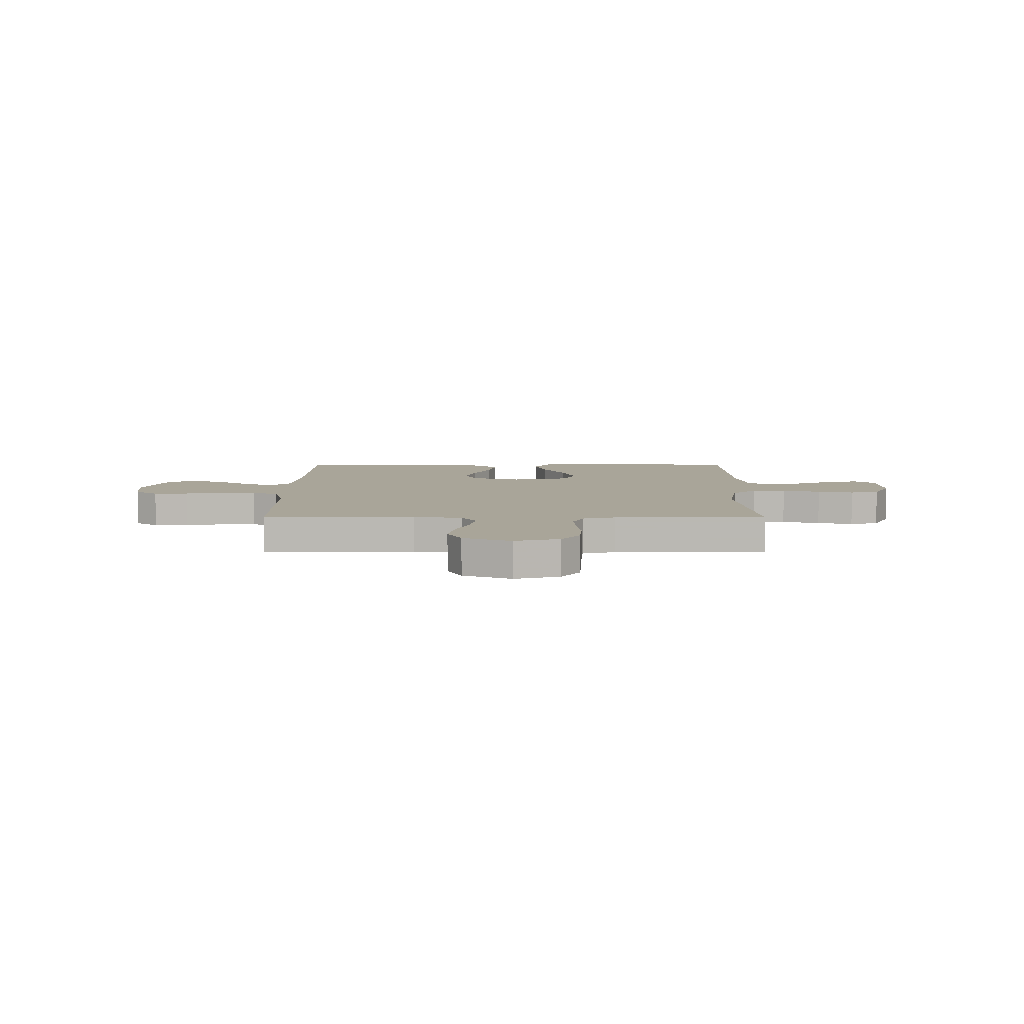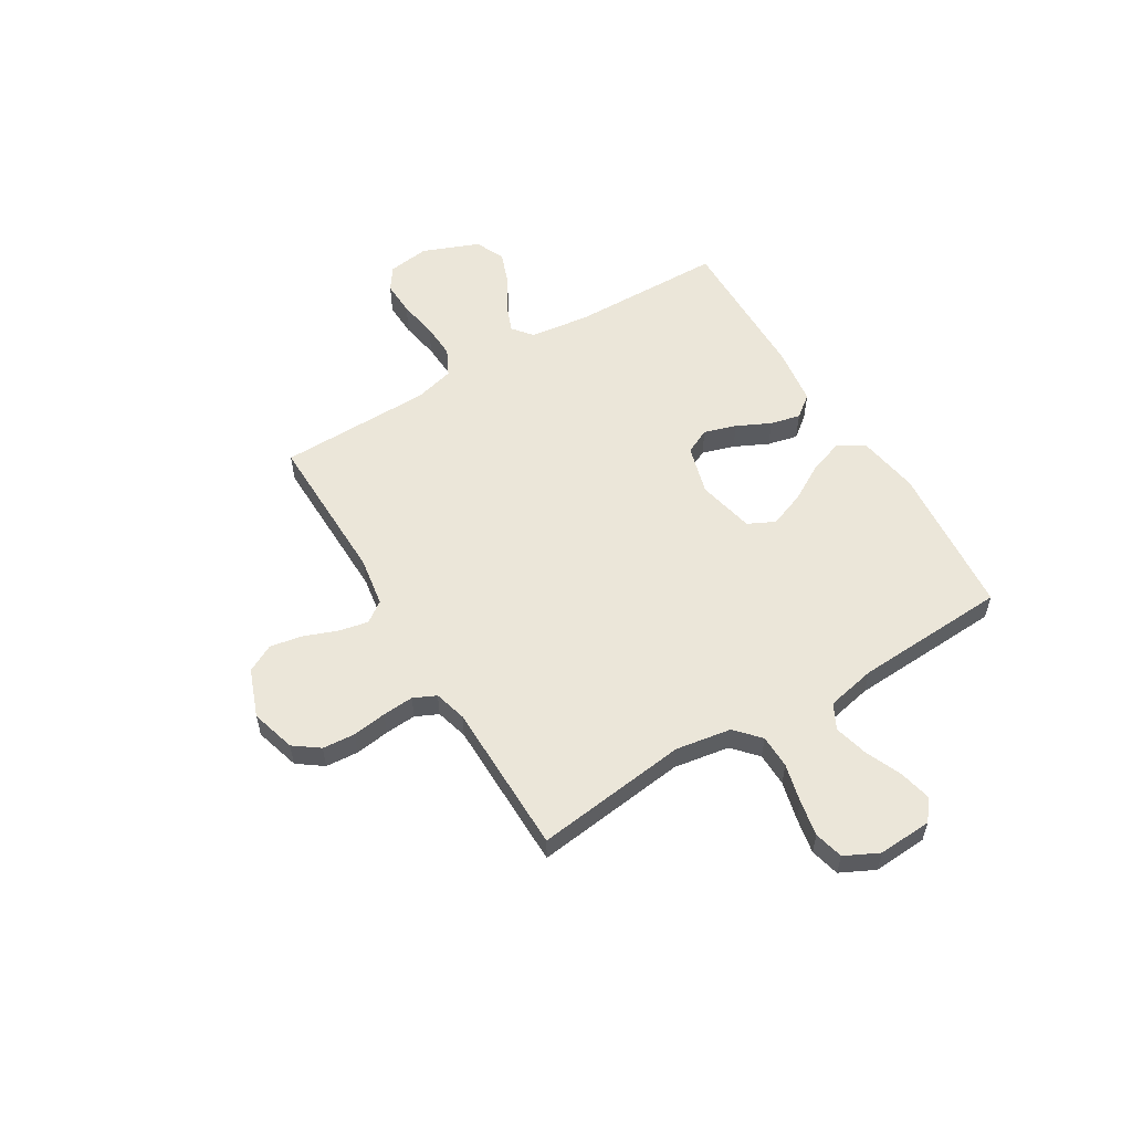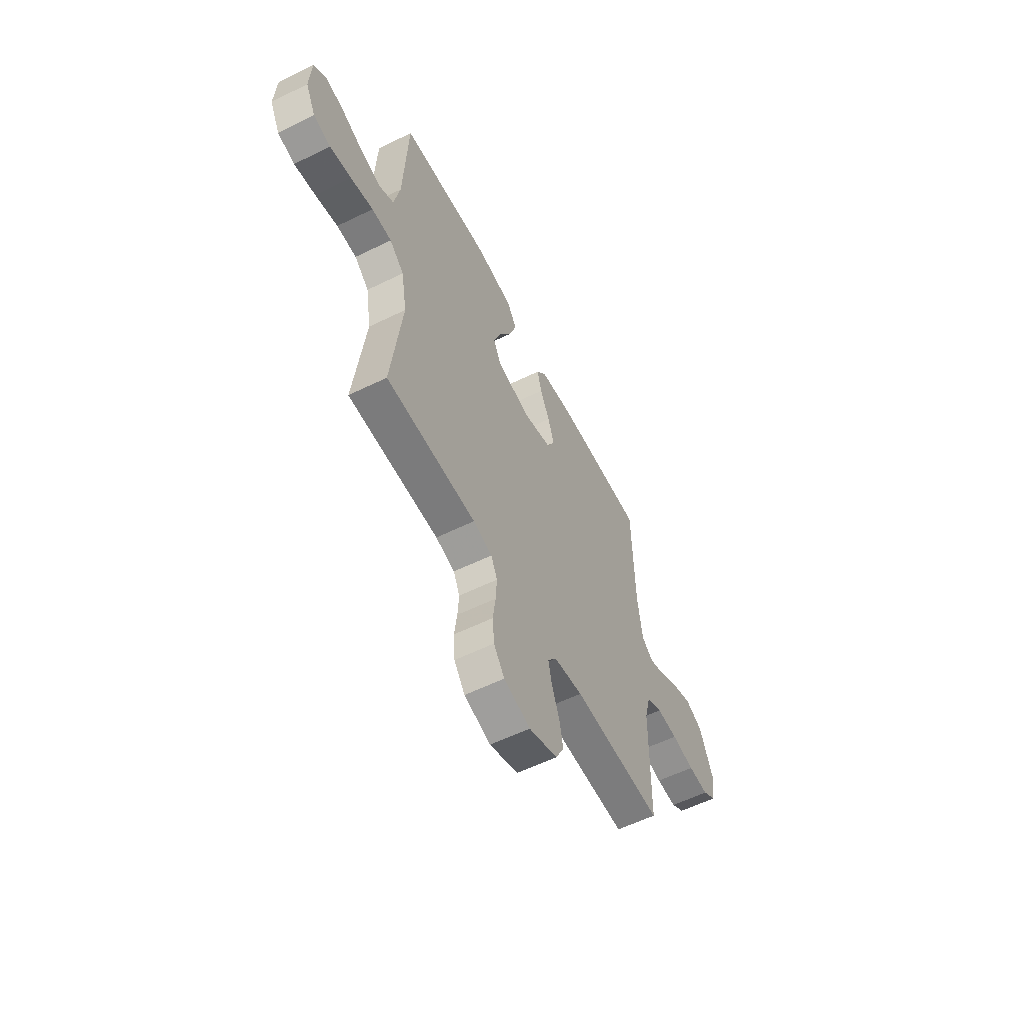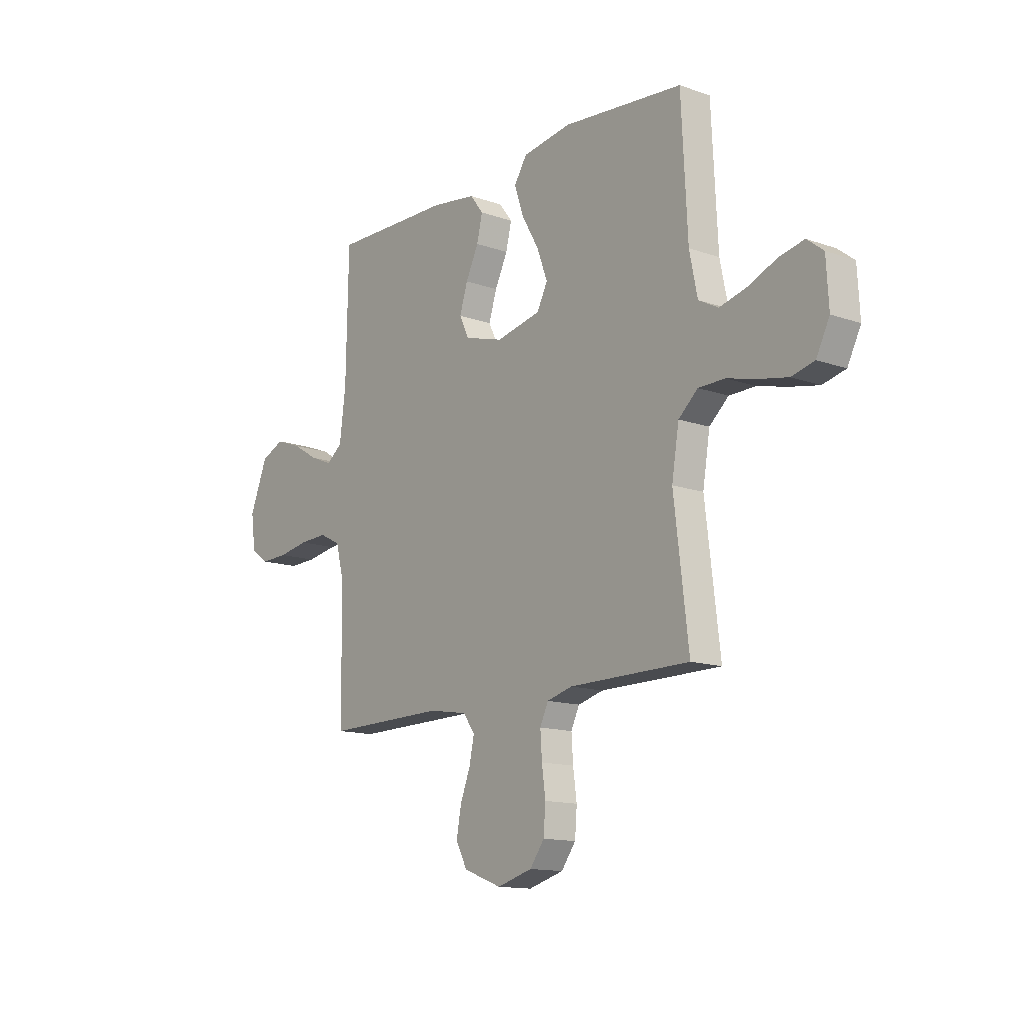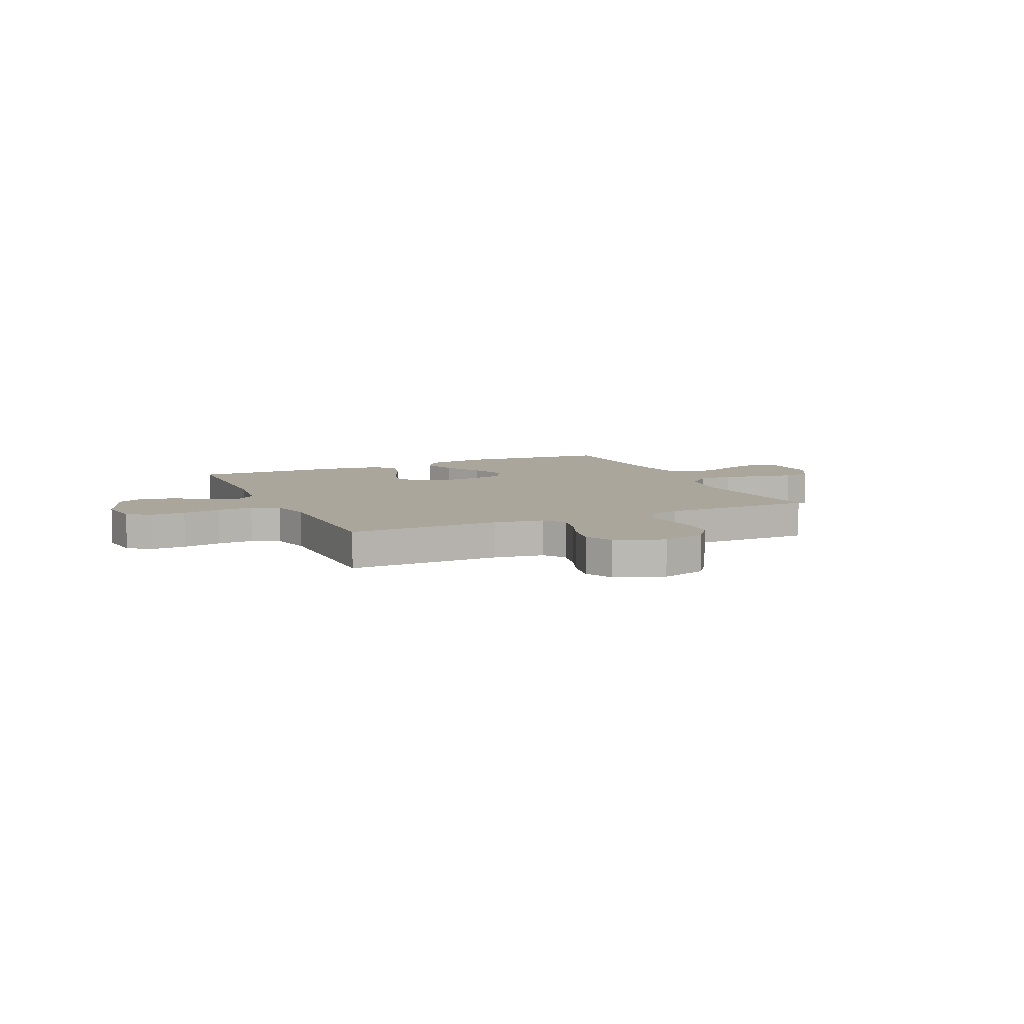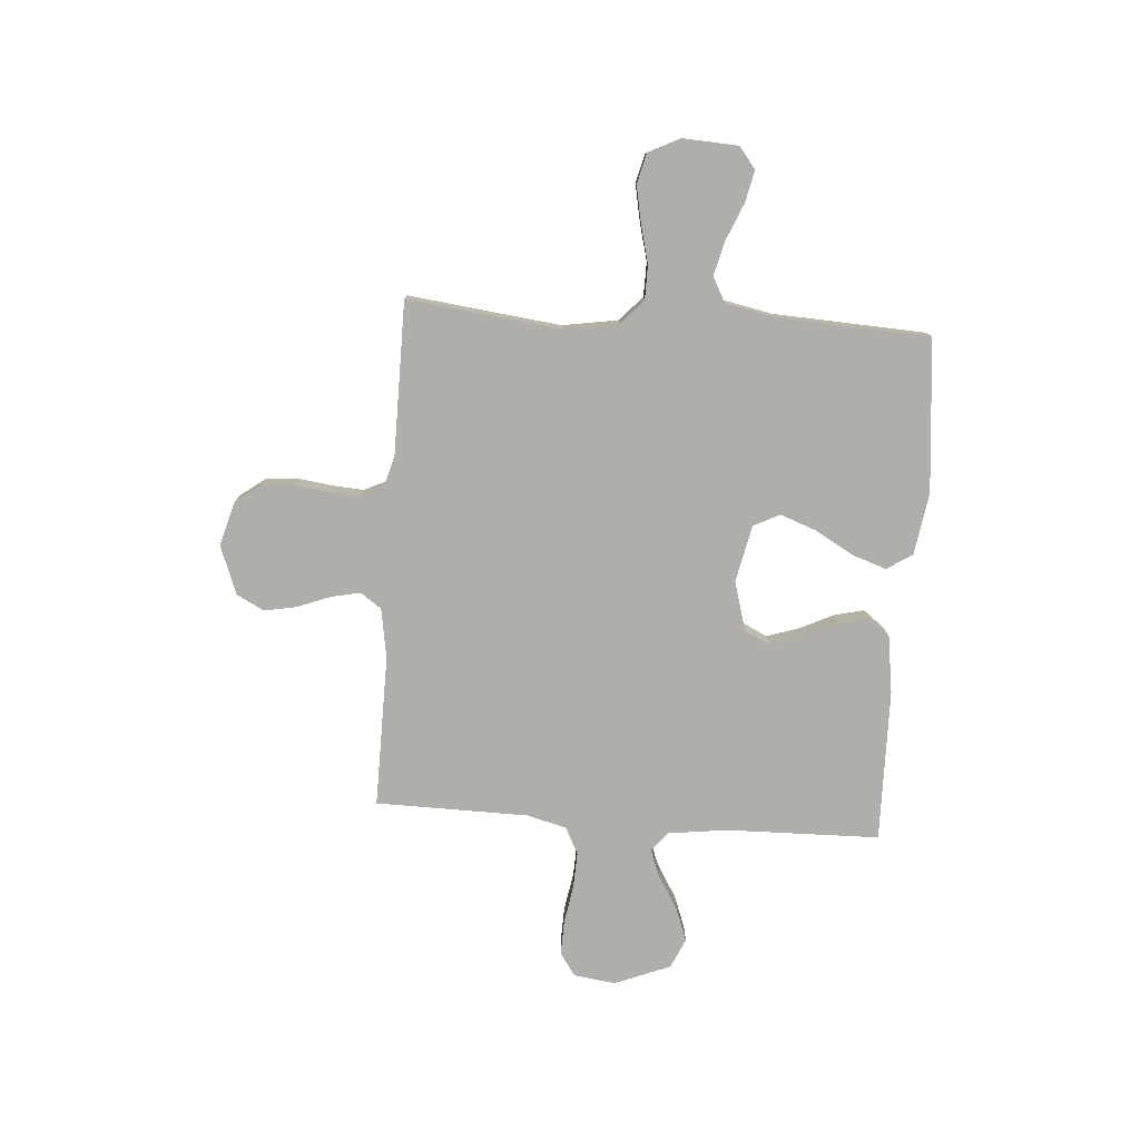
<metadata>
{"format":"obj","ext":"obj","renderer":"f3d","projection":"perspective","resolution":1024,"background":"white","views":[{"elev":7.4,"azim":-179.5,"up":"+Y"},{"elev":56.3,"azim":-121.3,"up":"+Y"},{"elev":-58.1,"azim":-63.1,"up":"+Z"},{"elev":-13.6,"azim":-128.3,"up":"+Z"},{"elev":8.0,"azim":155.6,"up":"+Y"},{"elev":-77.6,"azim":-94.1,"up":"+Y"}]}
</metadata>
<code>
v 0.5 0.07 0.5
v 0.506 0.07 0.2
v 0.521 0.07 0.082
v 0.56 0.07 0.051
v 0.615 0.07 0.073
v 0.68 0.07 0.112
v 0.745 0.07 0.136
v 0.803 0.07 0.11
v 0.847 0.07 0
v 0.836 0.07 -0.082
v 0.791 0.07 -0.113
v 0.723 0.07 -0.111
v 0.647 0.07 -0.098
v 0.577 0.07 -0.095
v 0.524 0.07 -0.122
v 0.504 0.07 -0.2
v 0.5 0.07 -0.5
v 0.2 0.07 -0.496
v 0.103 0.07 -0.512
v 0.074 0.07 -0.553
v 0.086 0.07 -0.61
v 0.111 0.07 -0.675
v 0.123 0.07 -0.739
v 0.095 0.07 -0.793
v 0 0.07 -0.829
v -0.088 0.07 -0.804
v -0.124 0.07 -0.755
v -0.129 0.07 -0.691
v -0.12 0.07 -0.624
v -0.116 0.07 -0.563
v -0.137 0.07 -0.519
v -0.2 0.07 -0.502
v -0.5 0.07 -0.5
v -0.464 0.07 -0.2
v -0.482 0.07 -0.091
v -0.53 0.07 -0.048
v -0.596 0.07 -0.047
v -0.671 0.07 -0.066
v -0.742 0.07 -0.08
v -0.799 0.07 -0.066
v -0.832 0.07 0
v -0.826 0.07 0.106
v -0.785 0.07 0.138
v -0.722 0.07 0.124
v -0.651 0.07 0.094
v -0.584 0.07 0.077
v -0.535 0.07 0.103
v -0.515 0.07 0.2
v -0.5 0.07 0.5
v -0.2 0.07 0.528
v -0.078 0.07 0.509
v -0.046 0.07 0.459
v -0.069 0.07 0.391
v -0.112 0.07 0.316
v -0.138 0.07 0.246
v -0.112 0.07 0.194
v 0 0.07 0.17
v 0.097 0.07 0.198
v 0.121 0.07 0.248
v 0.101 0.07 0.311
v 0.069 0.07 0.377
v 0.055 0.07 0.436
v 0.088 0.07 0.479
v 0.2 0.07 0.495
v 0.5 0 0.5
v 0.506 0 0.2
v 0.521 0 0.082
v 0.56 0 0.051
v 0.615 0 0.073
v 0.68 0 0.112
v 0.745 0 0.136
v 0.803 0 0.11
v 0.847 0 0
v 0.836 0 -0.082
v 0.791 0 -0.113
v 0.723 0 -0.111
v 0.647 0 -0.098
v 0.577 0 -0.095
v 0.524 0 -0.122
v 0.504 0 -0.2
v 0.5 0 -0.5
v 0.2 0 -0.496
v 0.103 0 -0.512
v 0.074 0 -0.553
v 0.086 0 -0.61
v 0.111 0 -0.675
v 0.123 0 -0.739
v 0.095 0 -0.793
v 0 0 -0.829
v -0.088 0 -0.804
v -0.124 0 -0.755
v -0.129 0 -0.691
v -0.12 0 -0.624
v -0.116 0 -0.563
v -0.137 0 -0.519
v -0.2 0 -0.502
v -0.5 0 -0.5
v -0.464 0 -0.2
v -0.482 0 -0.091
v -0.53 0 -0.048
v -0.596 0 -0.047
v -0.671 0 -0.066
v -0.742 0 -0.08
v -0.799 0 -0.066
v -0.832 0 0
v -0.826 0 0.106
v -0.785 0 0.138
v -0.722 0 0.124
v -0.651 0 0.094
v -0.584 0 0.077
v -0.535 0 0.103
v -0.515 0 0.2
v -0.5 0 0.5
v -0.2 0 0.528
v -0.078 0 0.509
v -0.046 0 0.459
v -0.069 0 0.391
v -0.112 0 0.316
v -0.138 0 0.246
v -0.112 0 0.194
v 0 0 0.17
v 0.097 0 0.198
v 0.121 0 0.248
v 0.101 0 0.311
v 0.069 0 0.377
v 0.055 0 0.436
v 0.088 0 0.479
v 0.2 0 0.495
f 63 64 1 2
f 60 61 62 63
f 59 60 63 2
f 58 59 2 3
f 57 58 3 4
f 51 52 53 54
f 51 54 55
f 48 49 50 51
f 47 48 51 55
f 46 47 55 56
f 42 43 44 45
f 42 45 46
f 41 42 46
f 37 38 39 40
f 37 40 41 46
f 32 33 34
f 31 32 34 35
f 26 27 28 29
f 26 29 30
f 25 26 30
f 24 25 30
f 21 22 23 24
f 20 21 24 30
f 19 20 30 31
f 16 17 18
f 15 16 18 19
f 10 11 12 13
f 10 13 14
f 9 10 14
f 8 9 14
f 5 6 7 8
f 4 5 8 14
f 57 4 14 15
f 36 37 46 56
f 35 36 56 57
f 31 35 57
f 15 19 31 57
f 66 65 128 127
f 127 126 125 124
f 66 127 124 123
f 67 66 123 122
f 68 67 122 121
f 118 117 116 115
f 119 118 115
f 115 114 113 112
f 119 115 112 111
f 120 119 111 110
f 109 108 107 106
f 110 109 106
f 110 106 105
f 104 103 102 101
f 110 105 104 101
f 98 97 96
f 99 98 96 95
f 93 92 91 90
f 94 93 90
f 94 90 89
f 94 89 88
f 88 87 86 85
f 94 88 85 84
f 95 94 84 83
f 82 81 80
f 83 82 80 79
f 77 76 75 74
f 78 77 74
f 78 74 73
f 78 73 72
f 72 71 70 69
f 78 72 69 68
f 79 78 68 121
f 120 110 101 100
f 121 120 100 99
f 121 99 95
f 121 95 83 79
f 1 65 66 2
f 2 66 67 3
f 3 67 68 4
f 4 68 69 5
f 5 69 70 6
f 6 70 71 7
f 7 71 72 8
f 8 72 73 9
f 9 73 74 10
f 10 74 75 11
f 11 75 76 12
f 12 76 77 13
f 13 77 78 14
f 14 78 79 15
f 15 79 80 16
f 16 80 81 17
f 17 81 82 18
f 18 82 83 19
f 19 83 84 20
f 20 84 85 21
f 21 85 86 22
f 22 86 87 23
f 23 87 88 24
f 24 88 89 25
f 25 89 90 26
f 26 90 91 27
f 27 91 92 28
f 28 92 93 29
f 29 93 94 30
f 30 94 95 31
f 31 95 96 32
f 32 96 97 33
f 33 97 98 34
f 34 98 99 35
f 35 99 100 36
f 36 100 101 37
f 37 101 102 38
f 38 102 103 39
f 39 103 104 40
f 40 104 105 41
f 41 105 106 42
f 42 106 107 43
f 43 107 108 44
f 44 108 109 45
f 45 109 110 46
f 46 110 111 47
f 47 111 112 48
f 48 112 113 49
f 49 113 114 50
f 50 114 115 51
f 51 115 116 52
f 52 116 117 53
f 53 117 118 54
f 54 118 119 55
f 55 119 120 56
f 56 120 121 57
f 57 121 122 58
f 58 122 123 59
f 59 123 124 60
f 60 124 125 61
f 61 125 126 62
f 62 126 127 63
f 63 127 128 64
f 64 128 65 1

</code>
